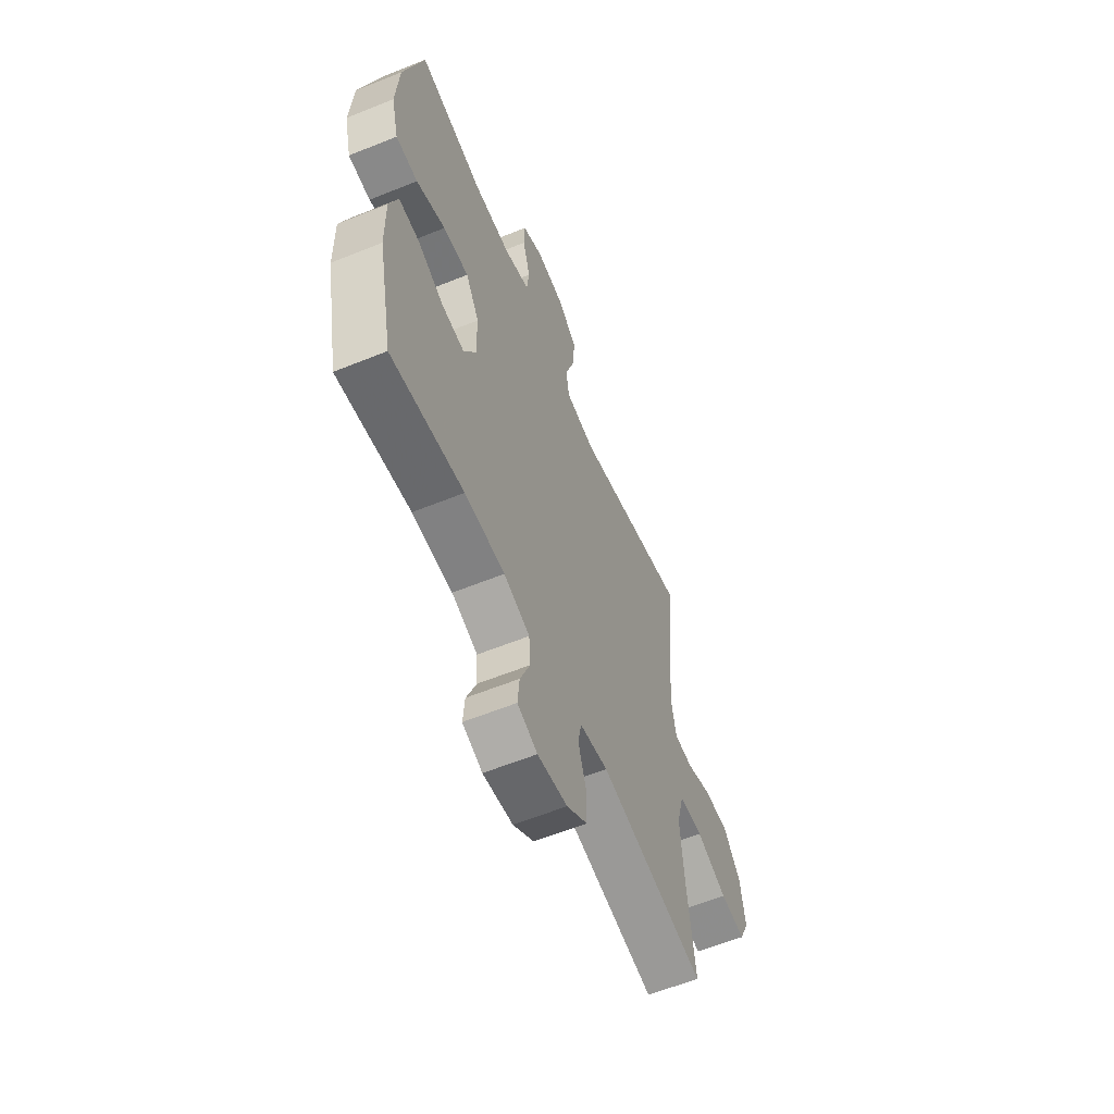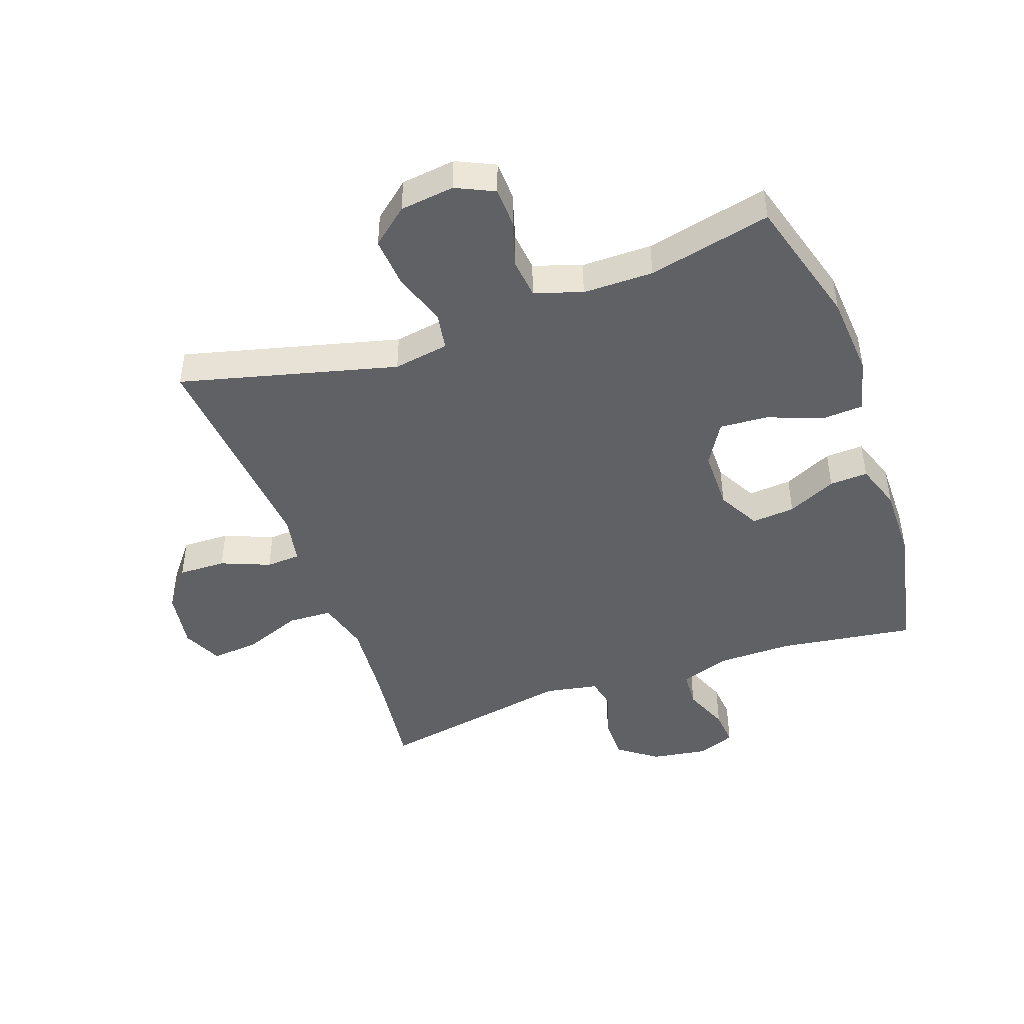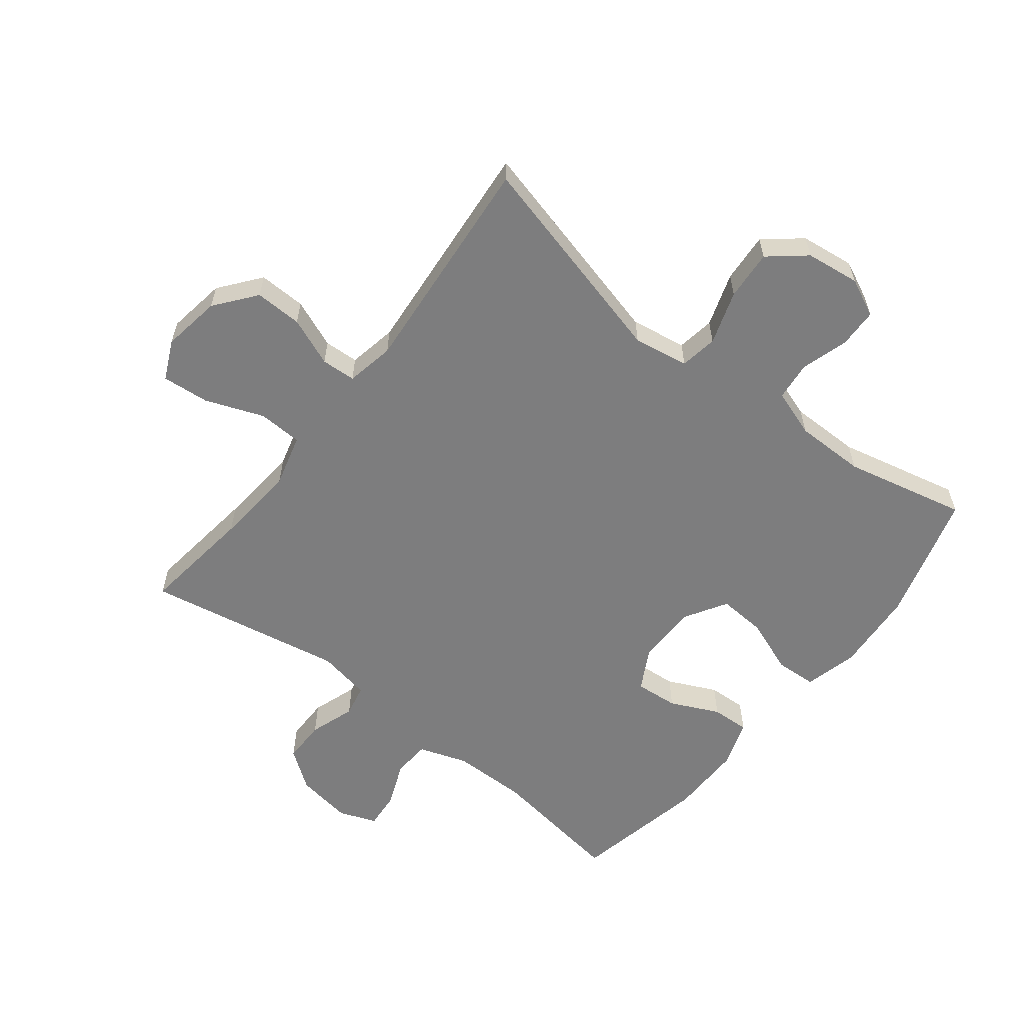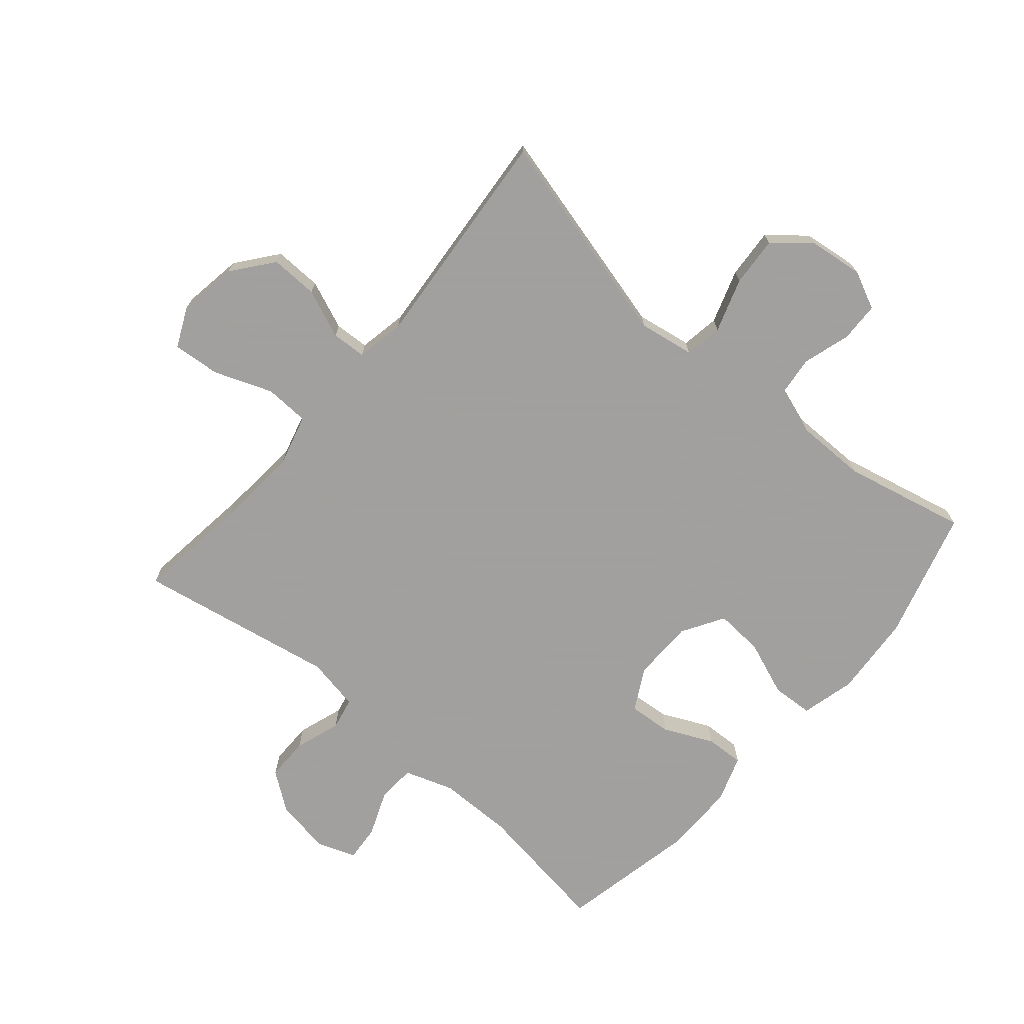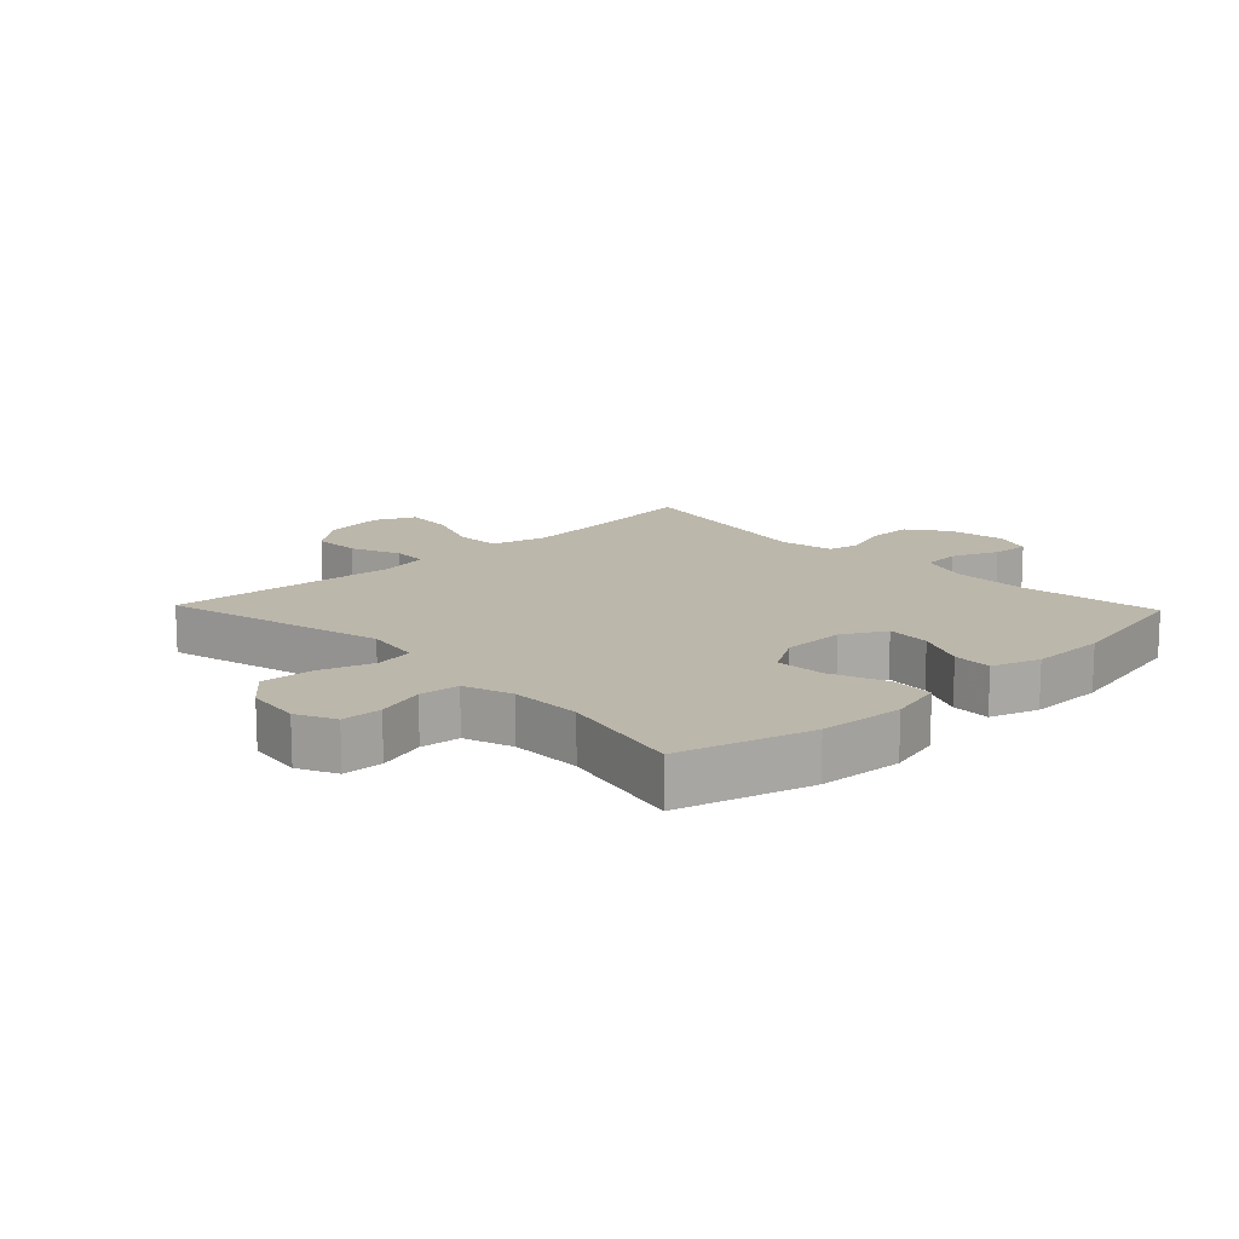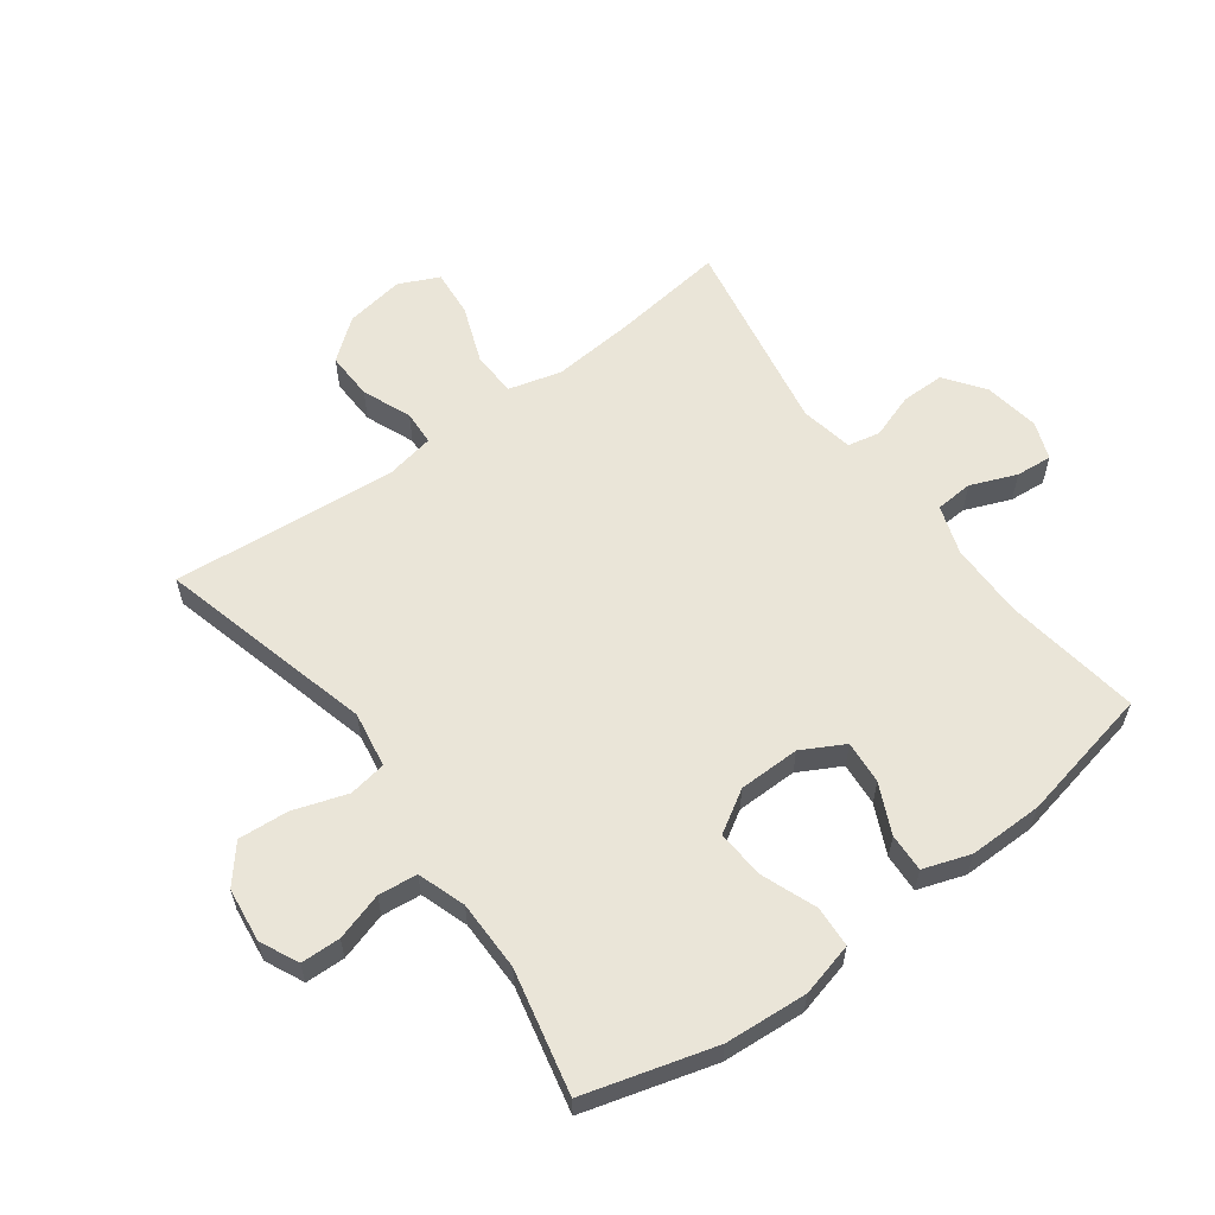
<metadata>
{"format":"obj","ext":"obj","renderer":"f3d","projection":"perspective","resolution":1024,"background":"white","views":[{"elev":-60.0,"azim":112.5,"up":"+Z"},{"elev":-45.6,"azim":19.6,"up":"+Y"},{"elev":-59.2,"azim":-38.1,"up":"+Y"},{"elev":-71.9,"azim":-40.6,"up":"+Y"},{"elev":14.3,"azim":46.2,"up":"+Y"},{"elev":59.5,"azim":53.5,"up":"+Y"}]}
</metadata>
<code>
v -0.5 0.07 -0.5
v -0.477 0.07 -0.316
v -0.466 0.07 -0.183
v -0.489 0.07 -0.098
v -0.561 0.07 -0.095
v -0.655 0.07 -0.131
v -0.732 0.07 -0.138
v -0.762 0.07 -0.074
v -0.747 0.07 0.022
v -0.695 0.07 0.088
v -0.618 0.07 0.086
v -0.539 0.07 0.054
v -0.483 0.07 0.057
v -0.468 0.07 0.136
v -0.5 0.07 0.5
v -0.15 0.07 0.41
v -0.06 0.07 0.425
v -0.05 0.07 0.486
v -0.079 0.07 0.573
v -0.085 0.07 0.654
v -0.026 0.07 0.703
v 0.062 0.07 0.714
v 0.124 0.07 0.685
v 0.126 0.07 0.621
v 0.103 0.07 0.544
v 0.11 0.07 0.481
v 0.187 0.07 0.455
v 0.301 0.07 0.455
v 0.5 0.07 0.5
v 0.56 0.07 0.29
v 0.57 0.07 0.156
v 0.548 0.07 0.069
v 0.481 0.07 0.065
v 0.392 0.07 0.099
v 0.314 0.07 0.104
v 0.273 0.07 0.036
v 0.272 0.07 -0.063
v 0.309 0.07 -0.131
v 0.379 0.07 -0.125
v 0.458 0.07 -0.088
v 0.52 0.07 -0.085
v 0.546 0.07 -0.161
v 0.545 0.07 -0.281
v 0.5 0.07 -0.5
v 0.279 0.07 -0.468
v 0.157 0.07 -0.469
v 0.078 0.07 -0.496
v 0.074 0.07 -0.557
v 0.104 0.07 -0.631
v 0.109 0.07 -0.69
v 0.048 0.07 -0.713
v -0.043 0.07 -0.699
v -0.106 0.07 -0.653
v -0.106 0.07 -0.583
v -0.081 0.07 -0.509
v -0.092 0.07 -0.457
v -0.178 0.07 -0.441
v -0.5 0 -0.5
v -0.477 0 -0.316
v -0.466 0 -0.183
v -0.489 0 -0.098
v -0.561 0 -0.095
v -0.655 0 -0.131
v -0.732 0 -0.138
v -0.762 0 -0.074
v -0.747 0 0.022
v -0.695 0 0.088
v -0.618 0 0.086
v -0.539 0 0.054
v -0.483 0 0.057
v -0.468 0 0.136
v -0.5 0 0.5
v -0.15 0 0.41
v -0.06 0 0.425
v -0.05 0 0.486
v -0.079 0 0.573
v -0.085 0 0.654
v -0.026 0 0.703
v 0.062 0 0.714
v 0.124 0 0.685
v 0.126 0 0.621
v 0.103 0 0.544
v 0.11 0 0.481
v 0.187 0 0.455
v 0.301 0 0.455
v 0.5 0 0.5
v 0.56 0 0.29
v 0.57 0 0.156
v 0.548 0 0.069
v 0.481 0 0.065
v 0.392 0 0.099
v 0.314 0 0.104
v 0.273 0 0.036
v 0.272 0 -0.063
v 0.309 0 -0.131
v 0.379 0 -0.125
v 0.458 0 -0.088
v 0.52 0 -0.085
v 0.546 0 -0.161
v 0.545 0 -0.281
v 0.5 0 -0.5
v 0.279 0 -0.468
v 0.157 0 -0.469
v 0.078 0 -0.496
v 0.074 0 -0.557
v 0.104 0 -0.631
v 0.109 0 -0.69
v 0.048 0 -0.713
v -0.043 0 -0.699
v -0.106 0 -0.653
v -0.106 0 -0.583
v -0.081 0 -0.509
v -0.092 0 -0.457
v -0.178 0 -0.441
f 52 53 54 55
f 50 51 52 55
f 48 49 50 55
f 47 48 55 56
f 46 47 56
f 45 46 56 57
f 43 44 45
f 42 43 45 57
f 39 40 41 42
f 38 39 42 57
f 31 32 33 34
f 31 34 35
f 28 29 30 31
f 27 28 31 35
f 26 27 35 36
f 22 23 24 25
f 22 25 26
f 21 22 26
f 18 19 20 21
f 18 21 26 36
f 14 15 16
f 13 14 16 17
f 9 10 11 12
f 9 12 13
f 8 9 13
f 5 6 7 8
f 4 5 8 13
f 3 4 13 17
f 38 57 1 2
f 37 38 2 3
f 17 18 36 37
f 3 17 37
f 112 111 110 109
f 112 109 108 107
f 112 107 106 105
f 113 112 105 104
f 113 104 103
f 114 113 103 102
f 102 101 100
f 114 102 100 99
f 99 98 97 96
f 114 99 96 95
f 91 90 89 88
f 92 91 88
f 88 87 86 85
f 92 88 85 84
f 93 92 84 83
f 82 81 80 79
f 83 82 79
f 83 79 78
f 78 77 76 75
f 93 83 78 75
f 73 72 71
f 74 73 71 70
f 69 68 67 66
f 70 69 66
f 70 66 65
f 65 64 63 62
f 70 65 62 61
f 74 70 61 60
f 59 58 114 95
f 60 59 95 94
f 94 93 75 74
f 94 74 60
f 1 58 59 2
f 2 59 60 3
f 3 60 61 4
f 4 61 62 5
f 5 62 63 6
f 6 63 64 7
f 7 64 65 8
f 8 65 66 9
f 9 66 67 10
f 10 67 68 11
f 11 68 69 12
f 12 69 70 13
f 13 70 71 14
f 14 71 72 15
f 15 72 73 16
f 16 73 74 17
f 17 74 75 18
f 18 75 76 19
f 19 76 77 20
f 20 77 78 21
f 21 78 79 22
f 22 79 80 23
f 23 80 81 24
f 24 81 82 25
f 25 82 83 26
f 26 83 84 27
f 27 84 85 28
f 28 85 86 29
f 29 86 87 30
f 30 87 88 31
f 31 88 89 32
f 32 89 90 33
f 33 90 91 34
f 34 91 92 35
f 35 92 93 36
f 36 93 94 37
f 37 94 95 38
f 38 95 96 39
f 39 96 97 40
f 40 97 98 41
f 41 98 99 42
f 42 99 100 43
f 43 100 101 44
f 44 101 102 45
f 45 102 103 46
f 46 103 104 47
f 47 104 105 48
f 48 105 106 49
f 49 106 107 50
f 50 107 108 51
f 51 108 109 52
f 52 109 110 53
f 53 110 111 54
f 54 111 112 55
f 55 112 113 56
f 56 113 114 57
f 57 114 58 1

</code>
